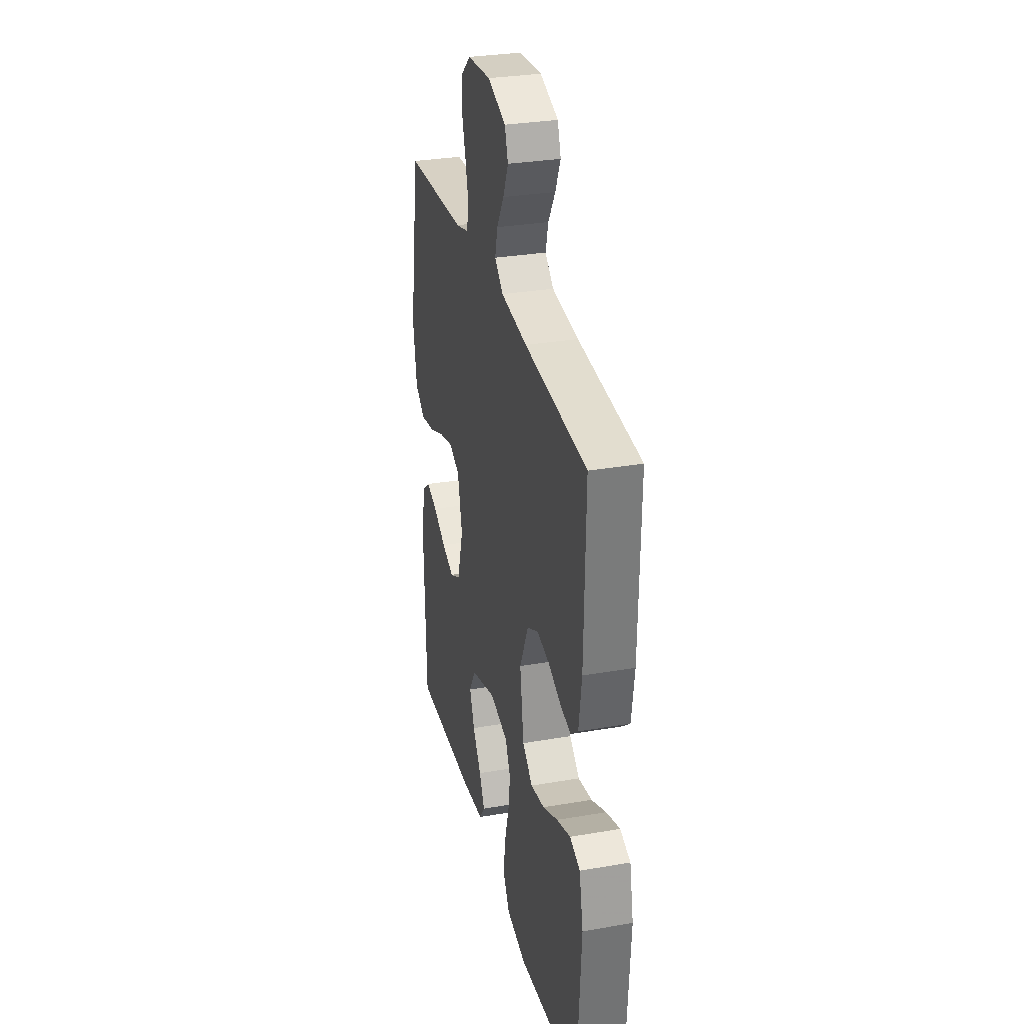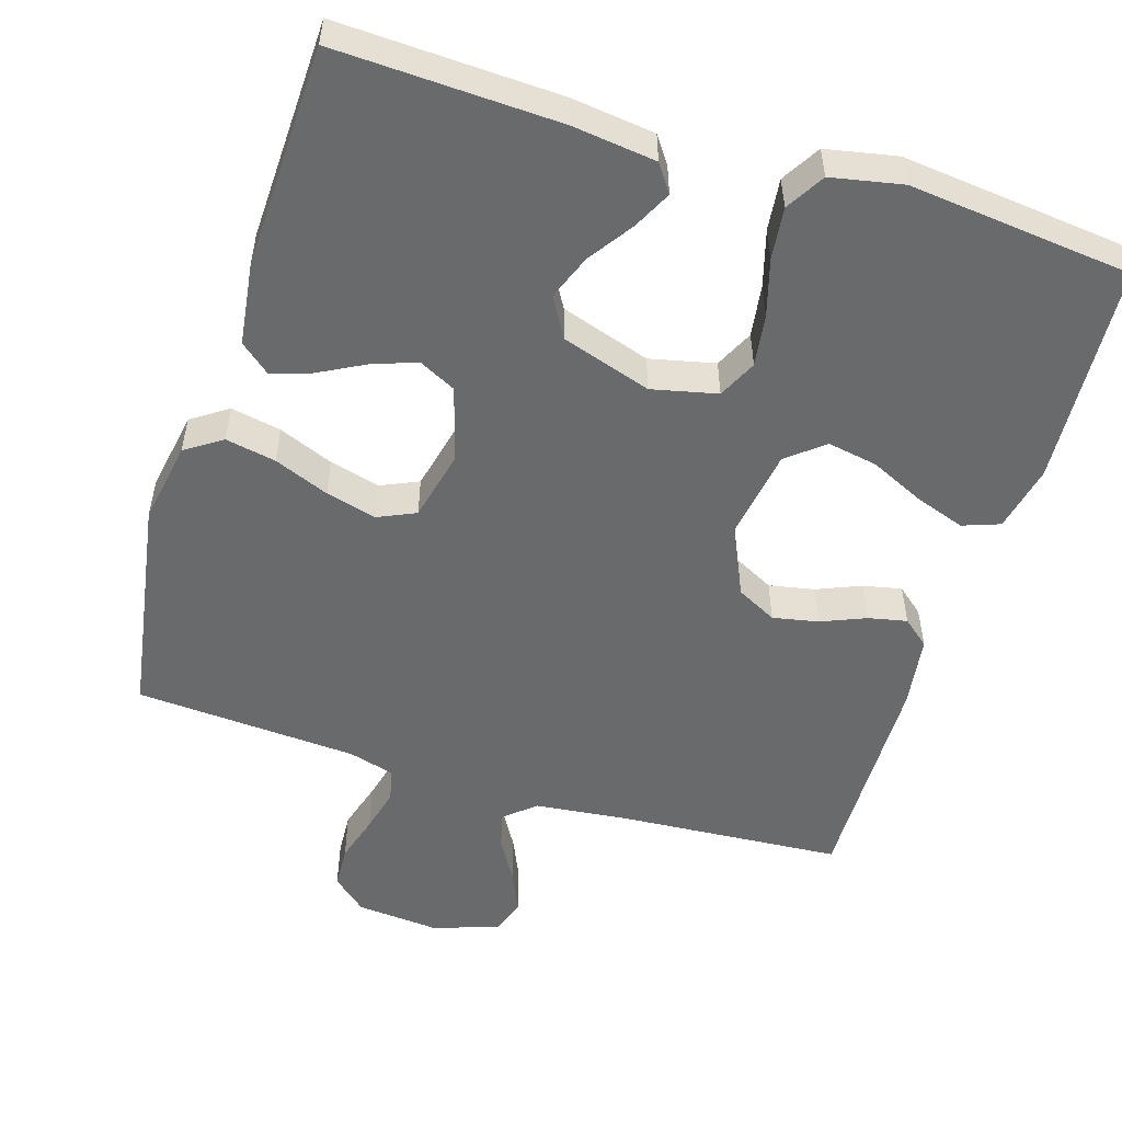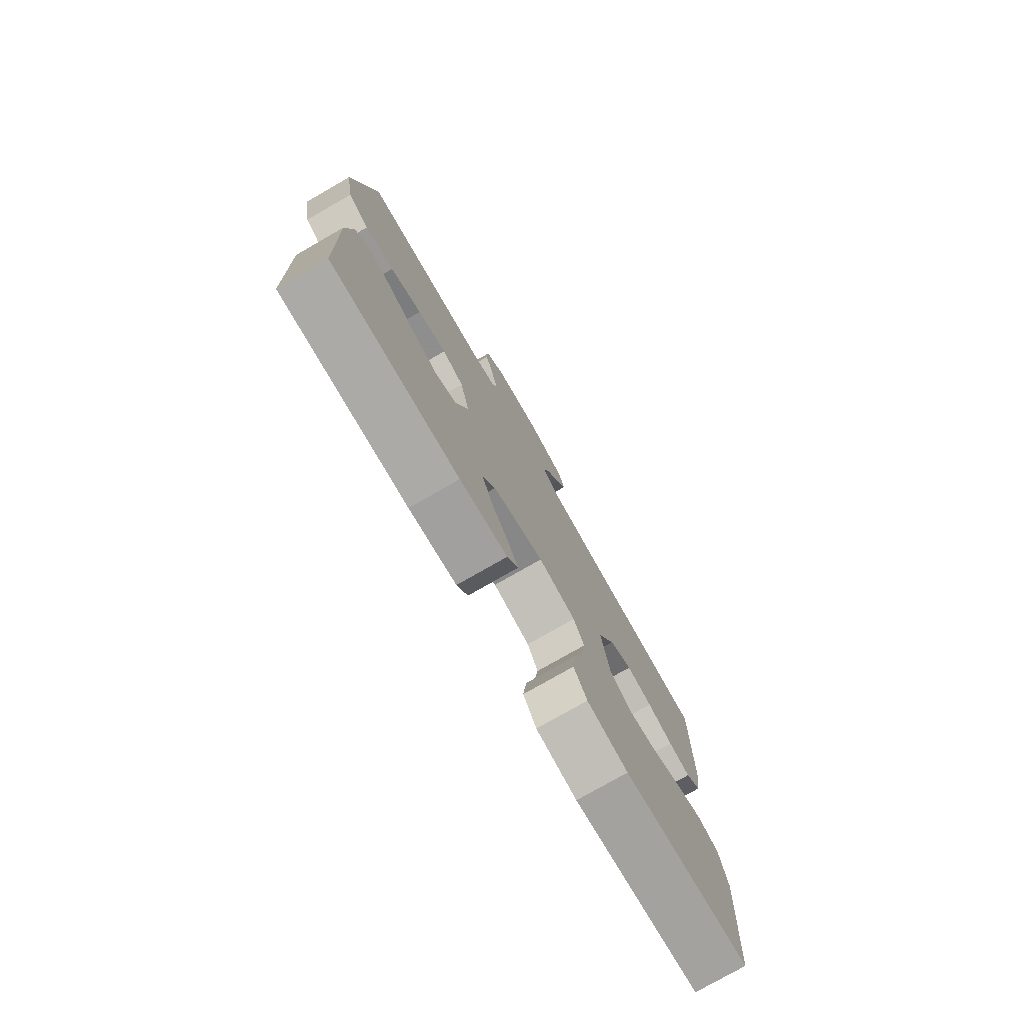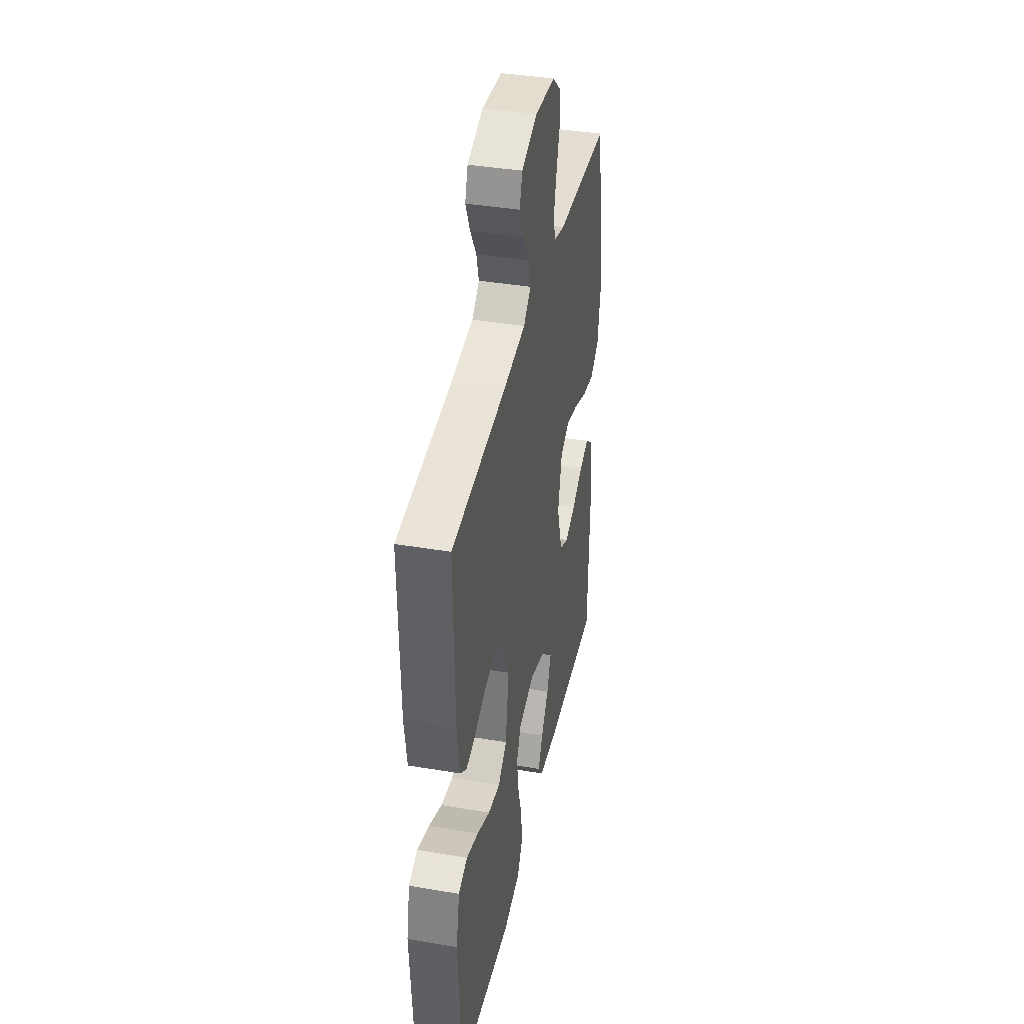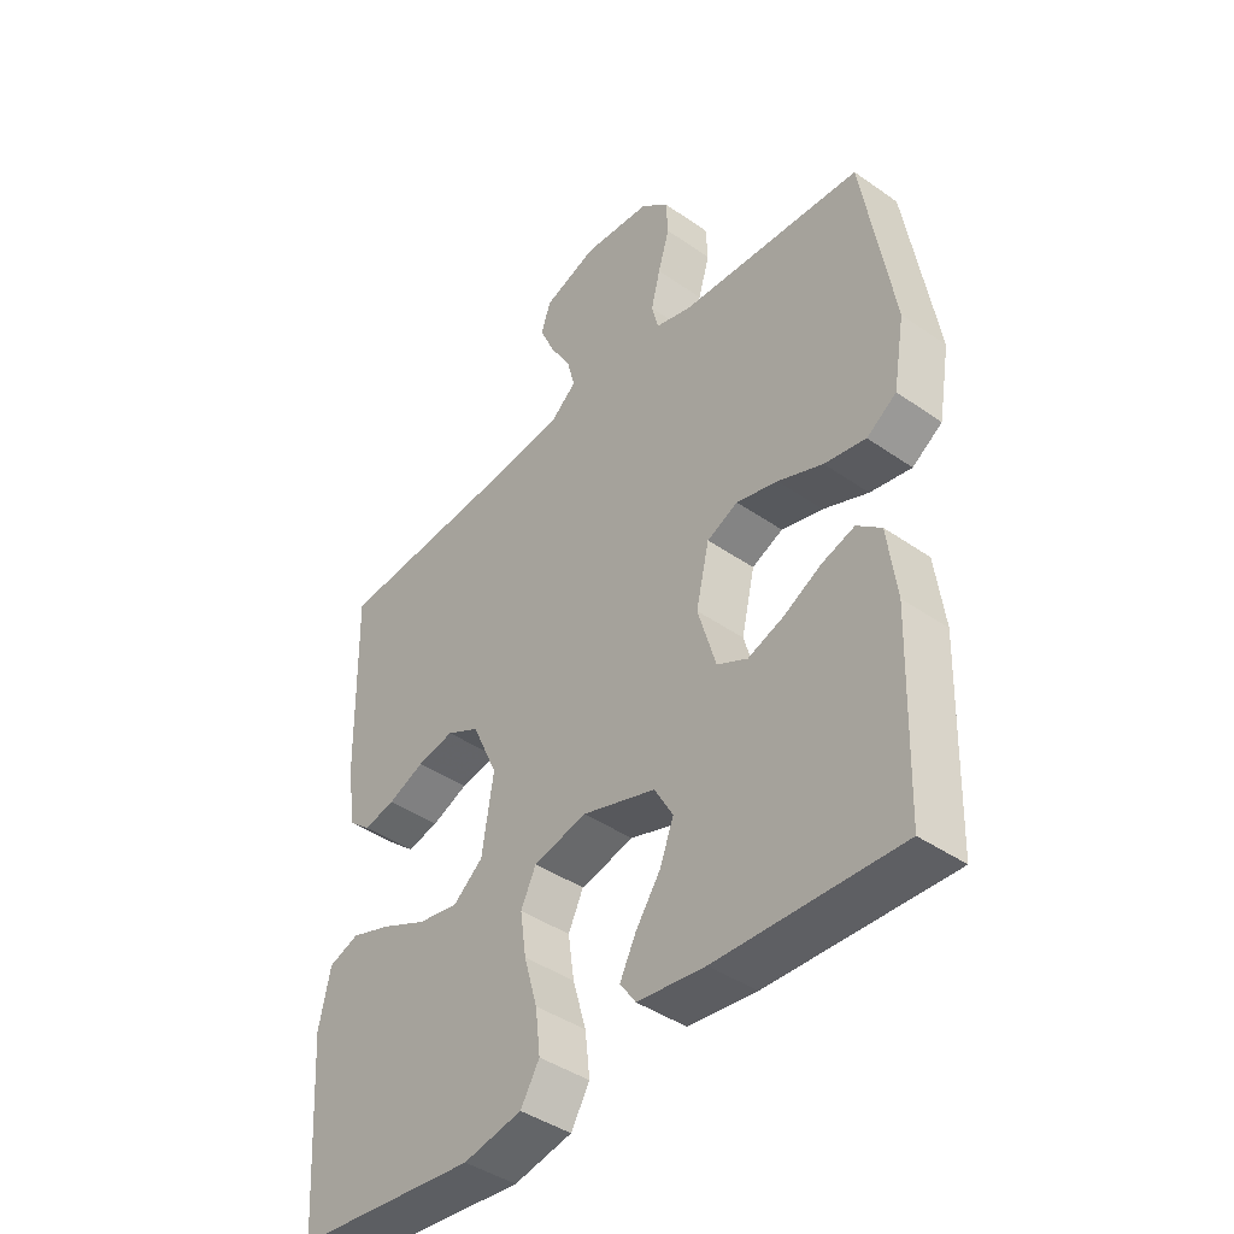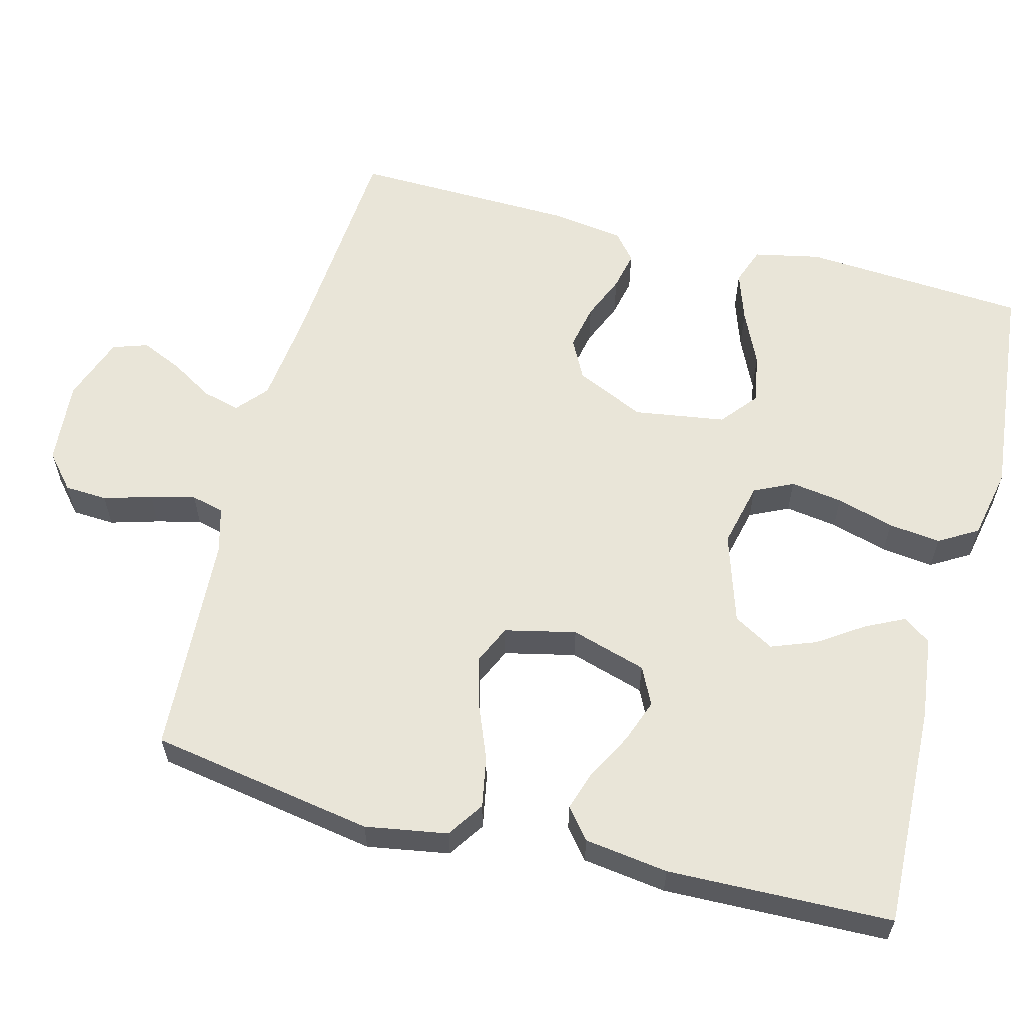
<metadata>
{"format":"obj","ext":"obj","renderer":"f3d","projection":"perspective","resolution":1024,"background":"white","views":[{"elev":30.8,"azim":-103.9,"up":"+Z"},{"elev":-52.9,"azim":162.7,"up":"+Y"},{"elev":-77.6,"azim":119.8,"up":"+Z"},{"elev":39.5,"azim":-78.1,"up":"+Z"},{"elev":-42.3,"azim":50.1,"up":"+Z"},{"elev":59.7,"azim":104.8,"up":"+Y"}]}
</metadata>
<code>
v -0.5 0.07 0.5
v -0.2 0.07 0.521
v -0.073 0.07 0.535
v -0.032 0.07 0.57
v -0.045 0.07 0.62
v -0.079 0.07 0.677
v -0.104 0.07 0.733
v -0.088 0.07 0.78
v 0 0.07 0.811
v 0.113 0.07 0.801
v 0.159 0.07 0.761
v 0.162 0.07 0.704
v 0.143 0.07 0.64
v 0.128 0.07 0.58
v 0.139 0.07 0.536
v 0.2 0.07 0.519
v 0.5 0.07 0.5
v 0.55 0.07 0.2
v 0.531 0.07 0.09
v 0.482 0.07 0.057
v 0.414 0.07 0.07
v 0.34 0.07 0.1
v 0.272 0.07 0.118
v 0.221 0.07 0.095
v 0.199 0.07 0
v 0.229 0.07 -0.101
v 0.279 0.07 -0.126
v 0.338 0.07 -0.105
v 0.4 0.07 -0.072
v 0.454 0.07 -0.055
v 0.494 0.07 -0.088
v 0.509 0.07 -0.2
v 0.5 0.07 -0.5
v 0.2 0.07 -0.488
v 0.088 0.07 -0.474
v 0.062 0.07 -0.437
v 0.088 0.07 -0.385
v 0.129 0.07 -0.325
v 0.152 0.07 -0.265
v 0.121 0.07 -0.211
v 0 0.07 -0.172
v -0.088 0.07 -0.192
v -0.113 0.07 -0.244
v -0.103 0.07 -0.314
v -0.081 0.07 -0.391
v -0.073 0.07 -0.461
v -0.104 0.07 -0.513
v -0.2 0.07 -0.532
v -0.5 0.07 -0.5
v -0.519 0.07 -0.2
v -0.5 0.07 -0.111
v -0.45 0.07 -0.093
v -0.383 0.07 -0.116
v -0.31 0.07 -0.15
v -0.243 0.07 -0.162
v -0.194 0.07 -0.122
v -0.175 0.07 0
v -0.217 0.07 0.093
v -0.271 0.07 0.121
v -0.332 0.07 0.109
v -0.392 0.07 0.084
v -0.444 0.07 0.073
v -0.48 0.07 0.103
v -0.494 0.07 0.2
v -0.5 0 0.5
v -0.2 0 0.521
v -0.073 0 0.535
v -0.032 0 0.57
v -0.045 0 0.62
v -0.079 0 0.677
v -0.104 0 0.733
v -0.088 0 0.78
v 0 0 0.811
v 0.113 0 0.801
v 0.159 0 0.761
v 0.162 0 0.704
v 0.143 0 0.64
v 0.128 0 0.58
v 0.139 0 0.536
v 0.2 0 0.519
v 0.5 0 0.5
v 0.55 0 0.2
v 0.531 0 0.09
v 0.482 0 0.057
v 0.414 0 0.07
v 0.34 0 0.1
v 0.272 0 0.118
v 0.221 0 0.095
v 0.199 0 0
v 0.229 0 -0.101
v 0.279 0 -0.126
v 0.338 0 -0.105
v 0.4 0 -0.072
v 0.454 0 -0.055
v 0.494 0 -0.088
v 0.509 0 -0.2
v 0.5 0 -0.5
v 0.2 0 -0.488
v 0.088 0 -0.474
v 0.062 0 -0.437
v 0.088 0 -0.385
v 0.129 0 -0.325
v 0.152 0 -0.265
v 0.121 0 -0.211
v 0 0 -0.172
v -0.088 0 -0.192
v -0.113 0 -0.244
v -0.103 0 -0.314
v -0.081 0 -0.391
v -0.073 0 -0.461
v -0.104 0 -0.513
v -0.2 0 -0.532
v -0.5 0 -0.5
v -0.519 0 -0.2
v -0.5 0 -0.111
v -0.45 0 -0.093
v -0.383 0 -0.116
v -0.31 0 -0.15
v -0.243 0 -0.162
v -0.194 0 -0.122
v -0.175 0 0
v -0.217 0 0.093
v -0.271 0 0.121
v -0.332 0 0.109
v -0.392 0 0.084
v -0.444 0 0.073
v -0.48 0 0.103
v -0.494 0 0.2
f 64 1 2
f 63 64 2
f 62 63 2
f 61 62 2
f 60 61 2
f 59 60 2 3
f 58 59 3 4
f 57 58 4
f 56 57 4
f 52 53 54
f 51 52 54
f 50 51 54
f 49 50 54
f 48 49 54
f 47 48 54
f 46 47 54
f 45 46 54
f 44 45 54
f 43 44 54 55
f 42 43 55 56
f 36 37 38
f 35 36 38
f 34 35 38
f 33 34 38
f 32 33 38
f 31 32 38
f 30 31 38
f 29 30 38
f 28 29 38
f 27 28 38 39
f 26 27 39 40
f 20 21 22
f 19 20 22
f 18 19 22
f 17 18 22
f 16 17 22
f 15 16 22 23
f 11 12 13
f 10 11 13
f 9 10 13
f 8 9 13
f 7 8 13
f 6 7 13
f 5 6 13
f 4 5 13 14
f 4 14 15
f 56 4 15
f 42 56 15
f 41 42 15
f 15 23 24
f 15 24 25
f 41 15 25
f 25 26 40 41
f 66 65 128
f 66 128 127
f 66 127 126
f 66 126 125
f 66 125 124
f 67 66 124 123
f 68 67 123 122
f 68 122 121
f 68 121 120
f 118 117 116
f 118 116 115
f 118 115 114
f 118 114 113
f 118 113 112
f 118 112 111
f 118 111 110
f 118 110 109
f 118 109 108
f 119 118 108 107
f 120 119 107 106
f 102 101 100
f 102 100 99
f 102 99 98
f 102 98 97
f 102 97 96
f 102 96 95
f 102 95 94
f 102 94 93
f 102 93 92
f 103 102 92 91
f 104 103 91 90
f 86 85 84
f 86 84 83
f 86 83 82
f 86 82 81
f 86 81 80
f 87 86 80 79
f 77 76 75
f 77 75 74
f 77 74 73
f 77 73 72
f 77 72 71
f 77 71 70
f 77 70 69
f 78 77 69 68
f 79 78 68
f 79 68 120
f 79 120 106
f 79 106 105
f 88 87 79
f 89 88 79
f 89 79 105
f 105 104 90 89
f 1 65 66 2
f 2 66 67 3
f 3 67 68 4
f 4 68 69 5
f 5 69 70 6
f 6 70 71 7
f 7 71 72 8
f 8 72 73 9
f 9 73 74 10
f 10 74 75 11
f 11 75 76 12
f 12 76 77 13
f 13 77 78 14
f 14 78 79 15
f 15 79 80 16
f 16 80 81 17
f 17 81 82 18
f 18 82 83 19
f 19 83 84 20
f 20 84 85 21
f 21 85 86 22
f 22 86 87 23
f 23 87 88 24
f 24 88 89 25
f 25 89 90 26
f 26 90 91 27
f 27 91 92 28
f 28 92 93 29
f 29 93 94 30
f 30 94 95 31
f 31 95 96 32
f 32 96 97 33
f 33 97 98 34
f 34 98 99 35
f 35 99 100 36
f 36 100 101 37
f 37 101 102 38
f 38 102 103 39
f 39 103 104 40
f 40 104 105 41
f 41 105 106 42
f 42 106 107 43
f 43 107 108 44
f 44 108 109 45
f 45 109 110 46
f 46 110 111 47
f 47 111 112 48
f 48 112 113 49
f 49 113 114 50
f 50 114 115 51
f 51 115 116 52
f 52 116 117 53
f 53 117 118 54
f 54 118 119 55
f 55 119 120 56
f 56 120 121 57
f 57 121 122 58
f 58 122 123 59
f 59 123 124 60
f 60 124 125 61
f 61 125 126 62
f 62 126 127 63
f 63 127 128 64
f 64 128 65 1

</code>
